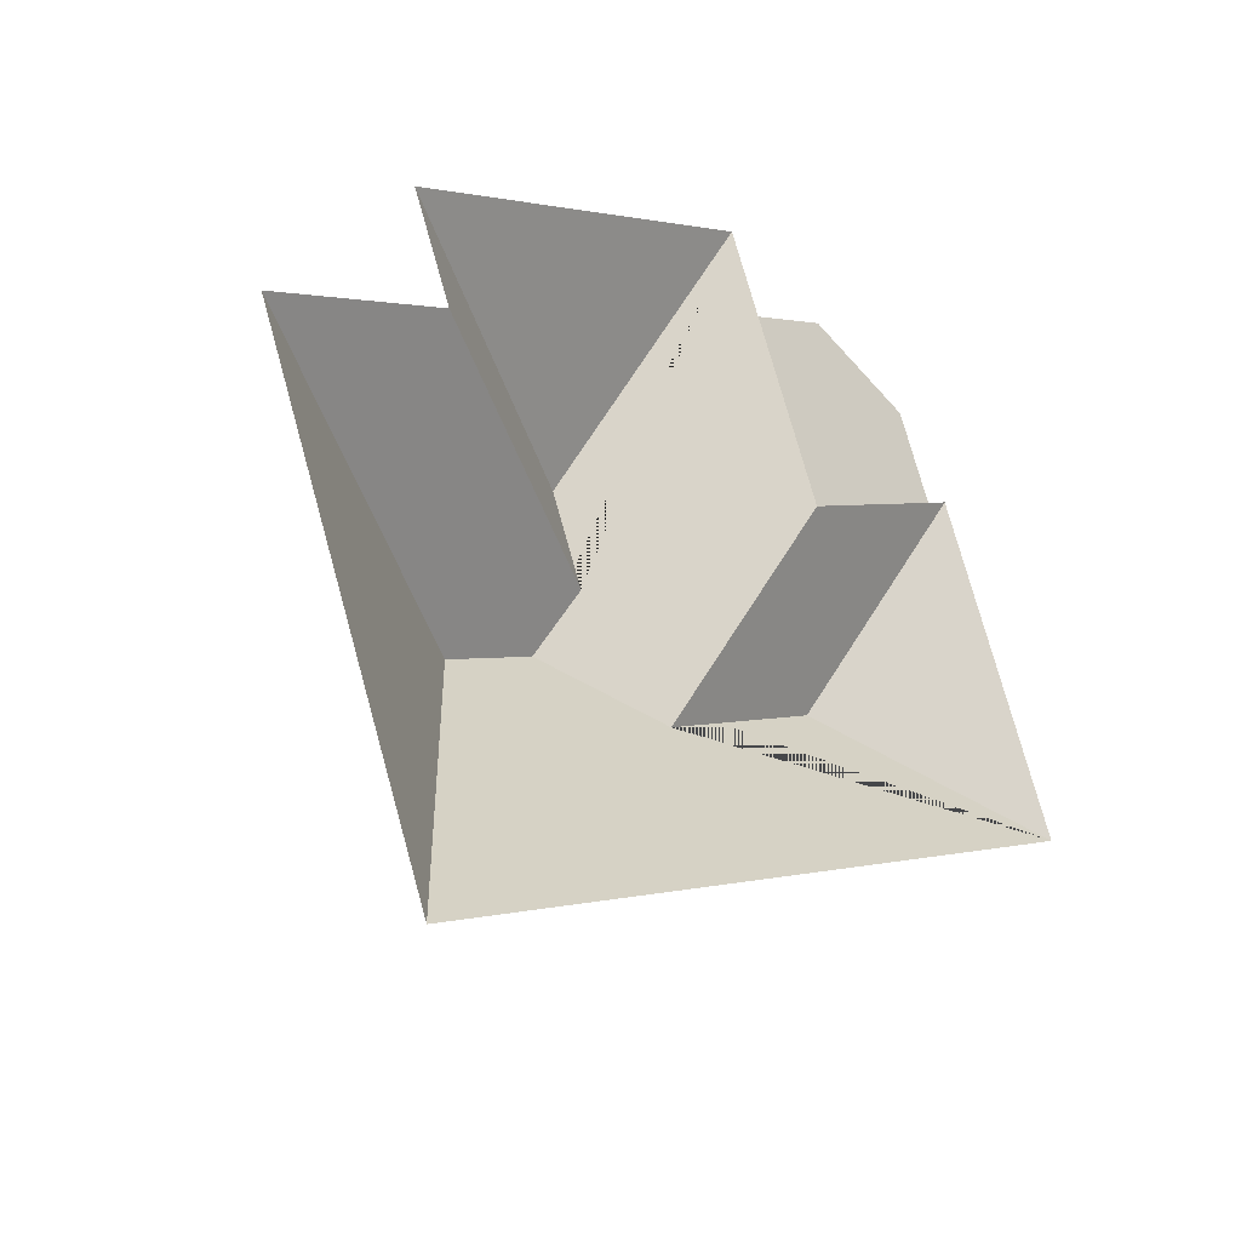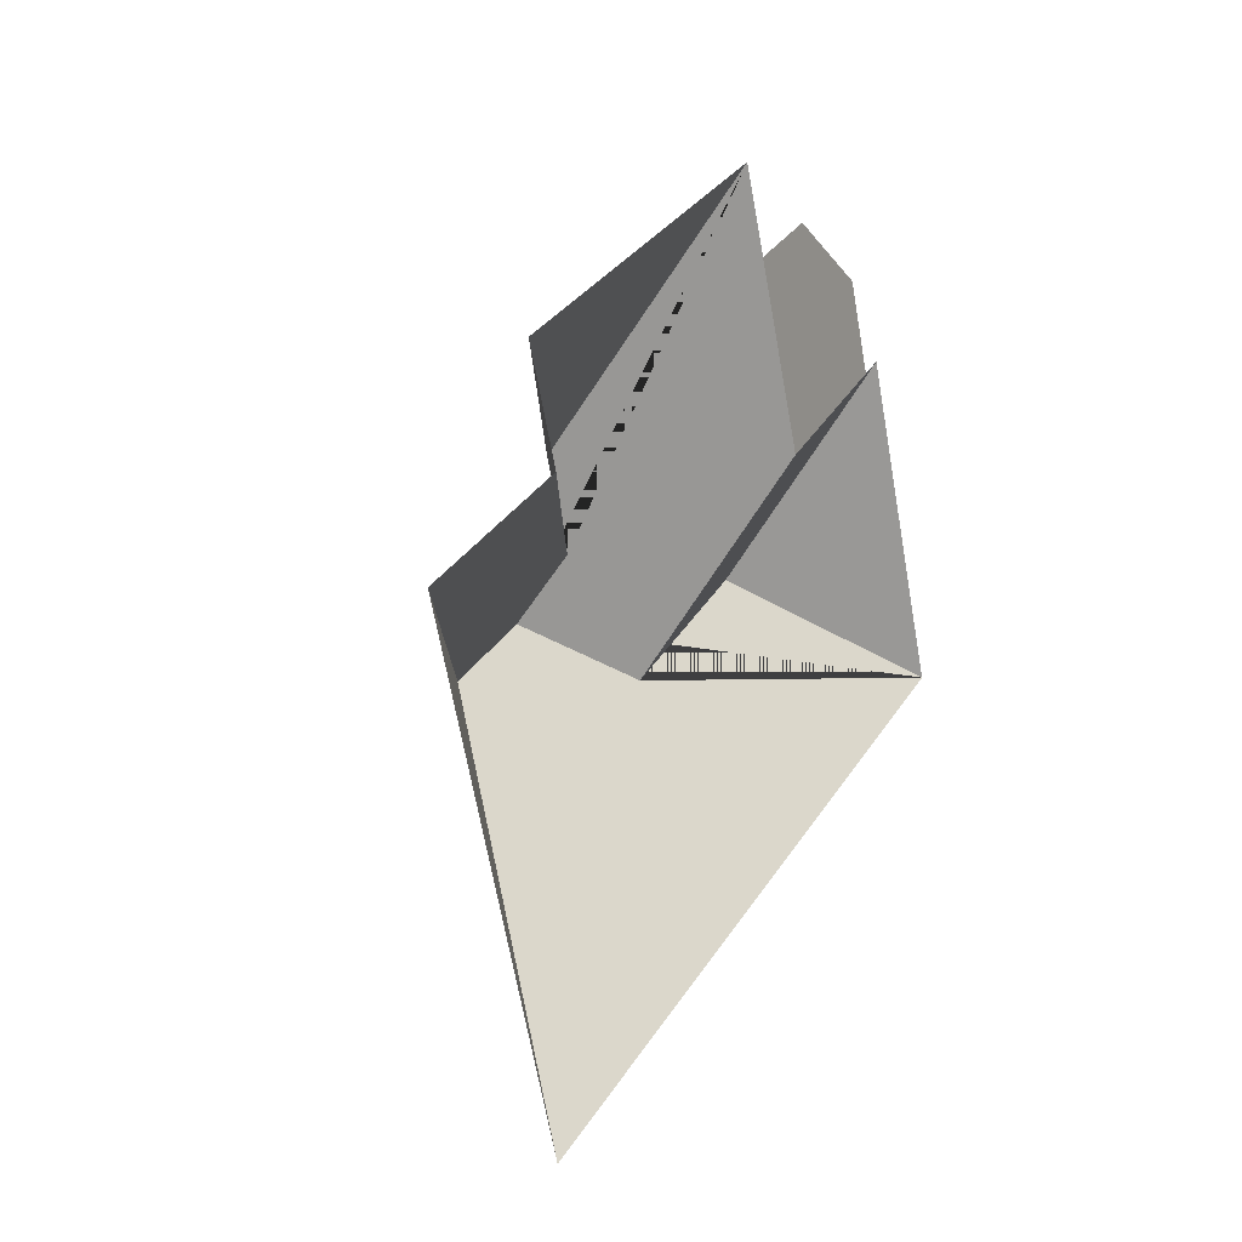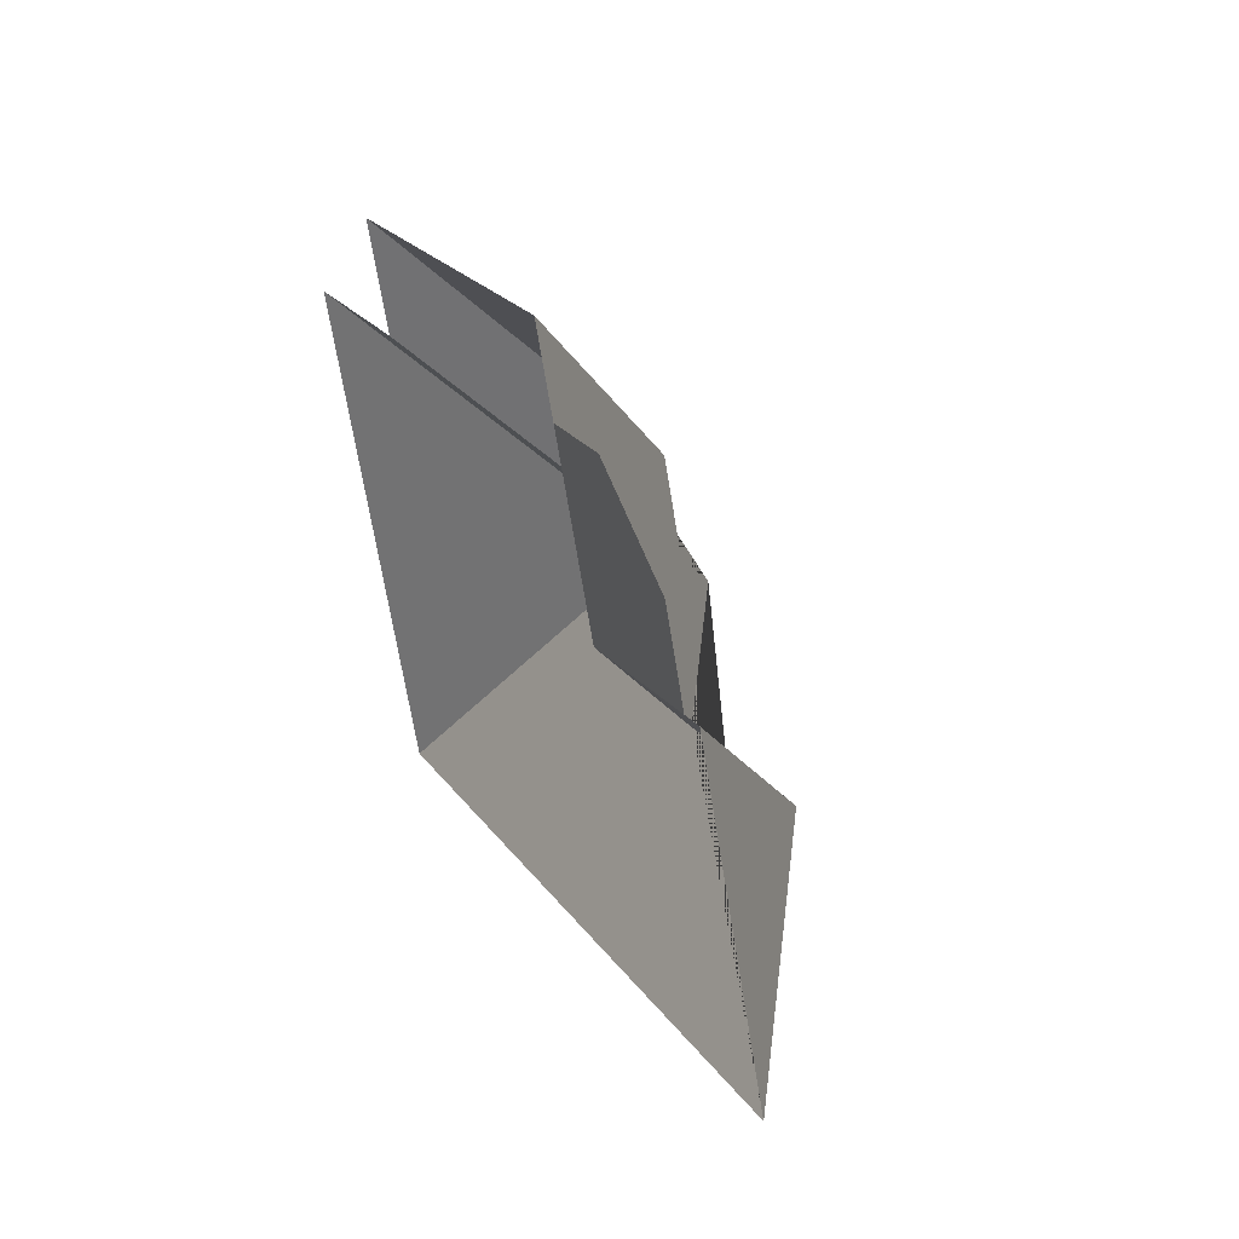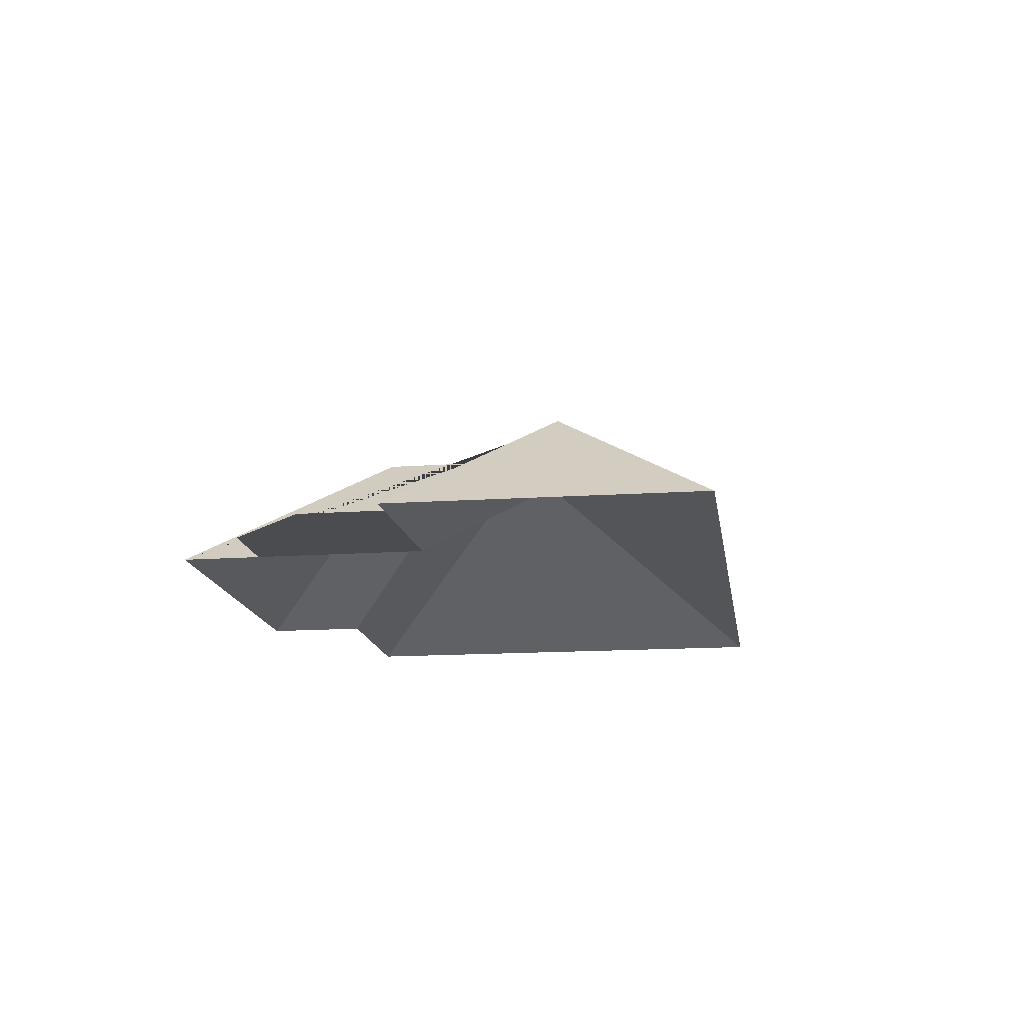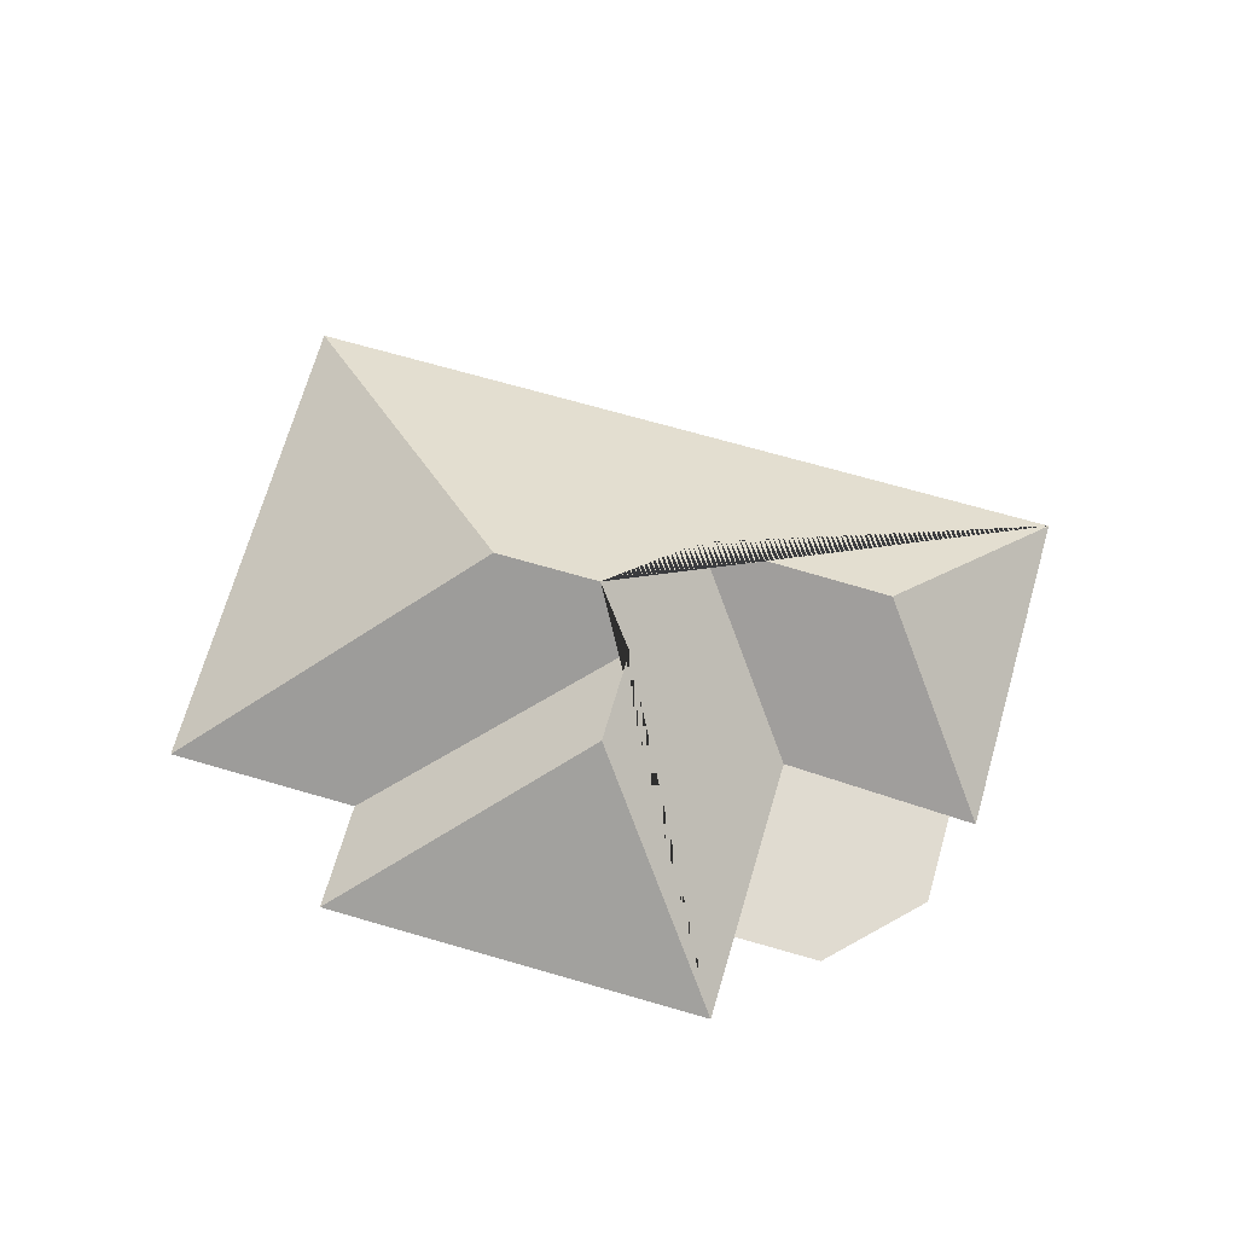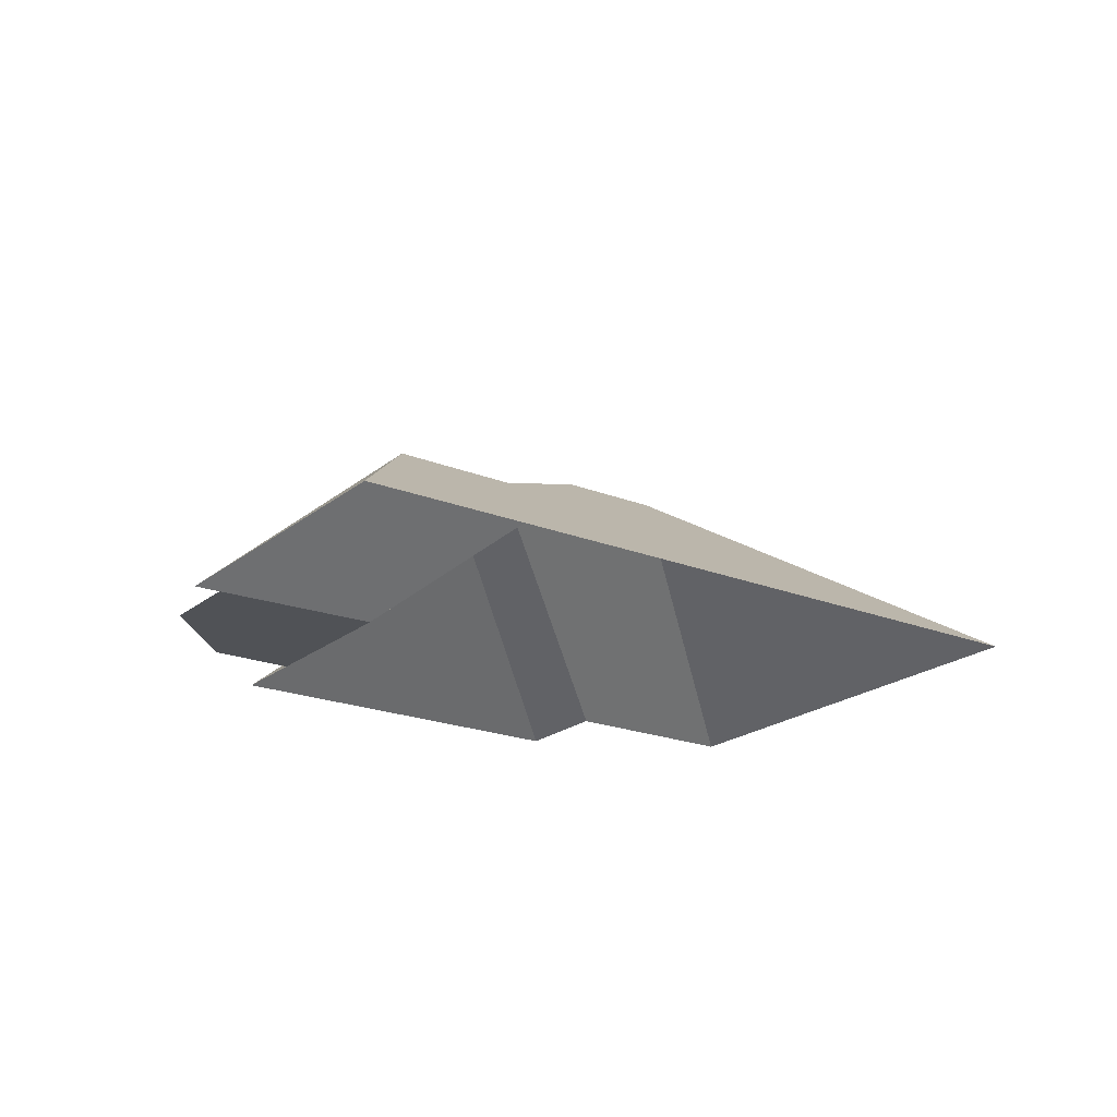
<metadata>
{"format":"obj","ext":"obj","renderer":"f3d","projection":"perspective","resolution":1024,"background":"white","views":[{"elev":-28.8,"azim":-44.1,"up":"+Z"},{"elev":5.5,"azim":-62.2,"up":"+Z"},{"elev":43.2,"azim":65.2,"up":"+Z"},{"elev":-15.0,"azim":76.4,"up":"+Y"},{"elev":70.1,"azim":-5.7,"up":"+Y"},{"elev":-20.9,"azim":122.7,"up":"+Y"}]}
</metadata>
<code>
o CG10_500_045069_0018_roof
v 85.55 75 -307
v 17.23 75 -136
v 85.59 75 -108.6
v 70.34 75 -71.07
v 147.4 145 -178.1
v 184.6 145 -163.1
v 179.7 130.7 -108.1
v 193 130.8 -140.6
v 224 120.2 -184.3
v 210.3 75 -15.15
v 222.4 75 -44.64
v 248.8 75 -109
v 292 121.3 -155.6
v 253.1 75 -32.42
v 308.4 75 -82.49
v 295.7 75 -50.66
v 317.8 75 -78.3
v 364.7 75 -195.4
v 85.55 0 -307
v 17.23 0 -136
v 85.59 0 -108.6
v 70.34 0 -71.07
v 210.3 0 -15.15
v 222.4 0 -44.64
v 253.1 0 -32.42
v 295.7 0 -50.66
v 308.4 0 -82.49
v 317.8 0 -78.3
v 364.7 0 -195.4
f 10 7 4
f 17 18 13
f 18 1 5 6 9 13
f 2 3 8 6 5
f 3 4 7 8
f 5 1 2
f 10 11 12 9 6 8 7
f 12 15 17 13 9
f 11 14 16 15 12

</code>
